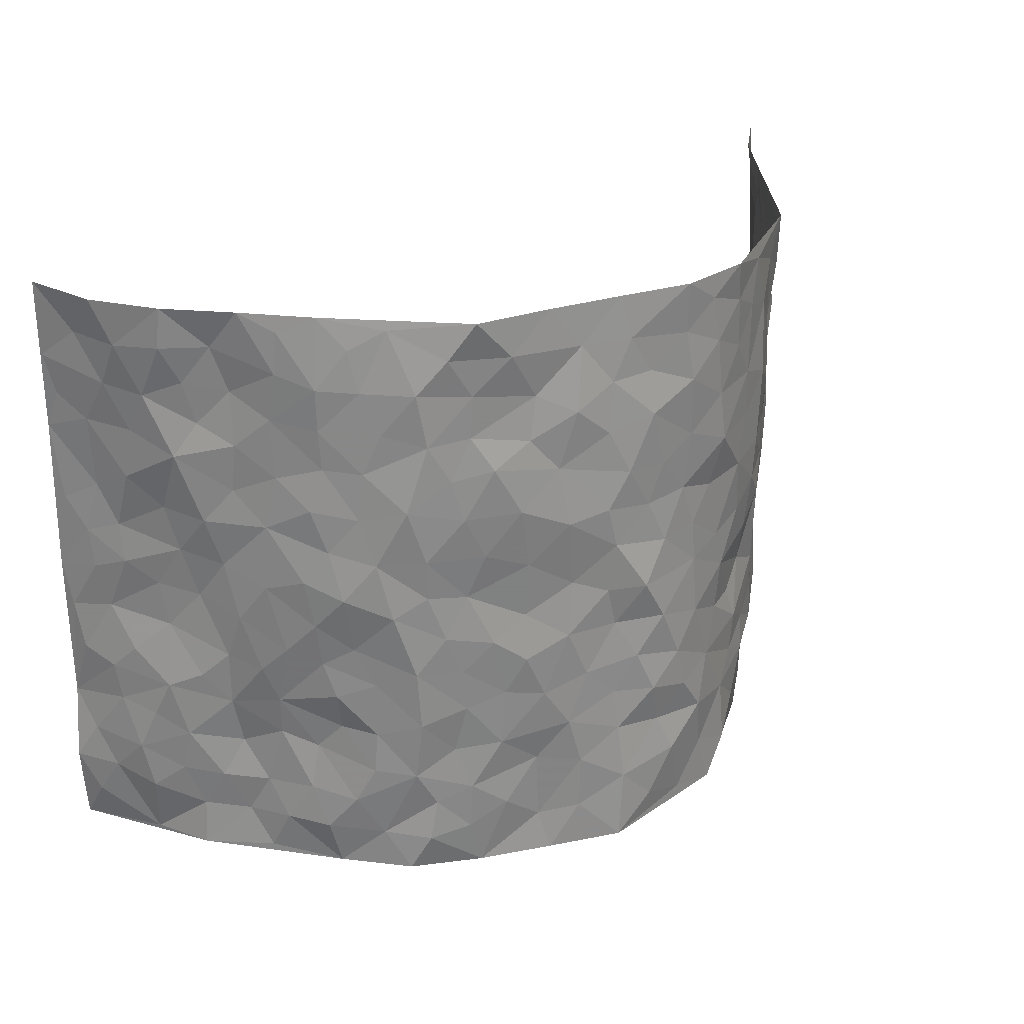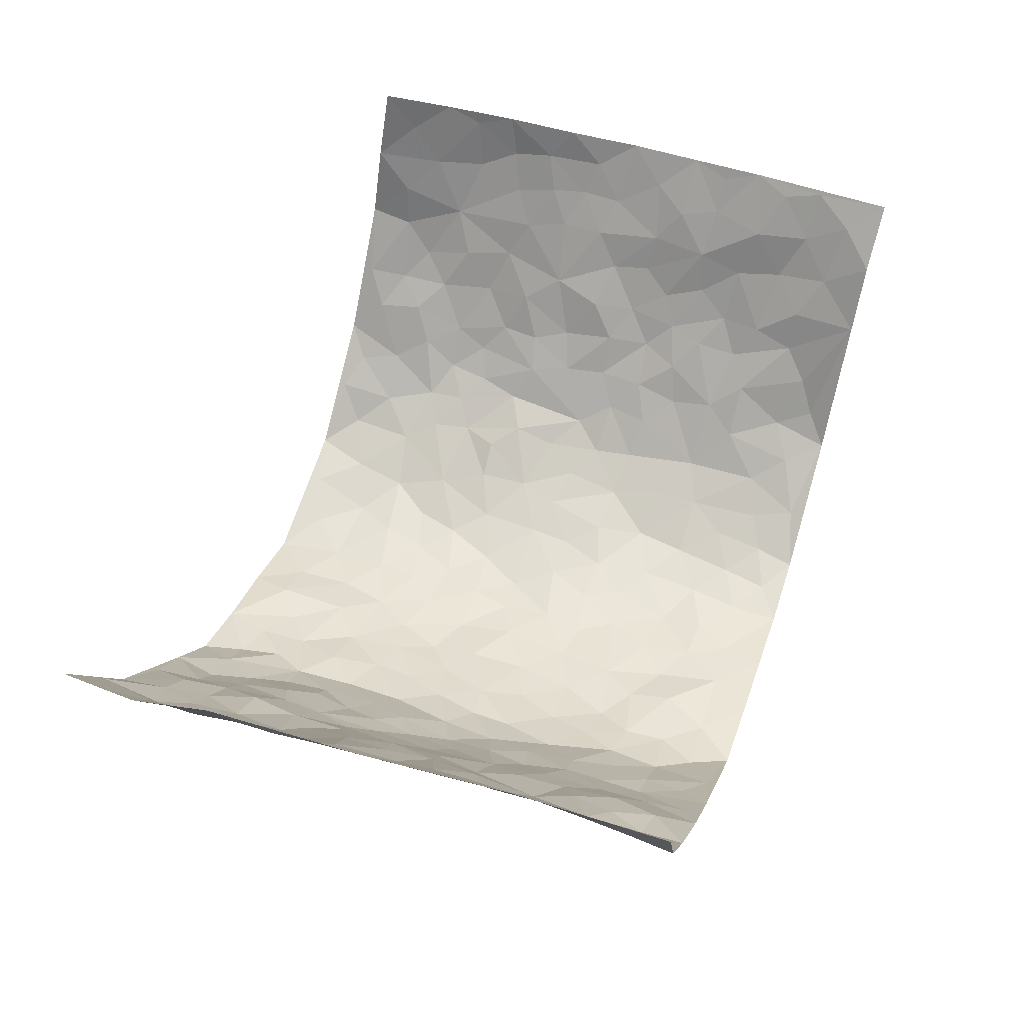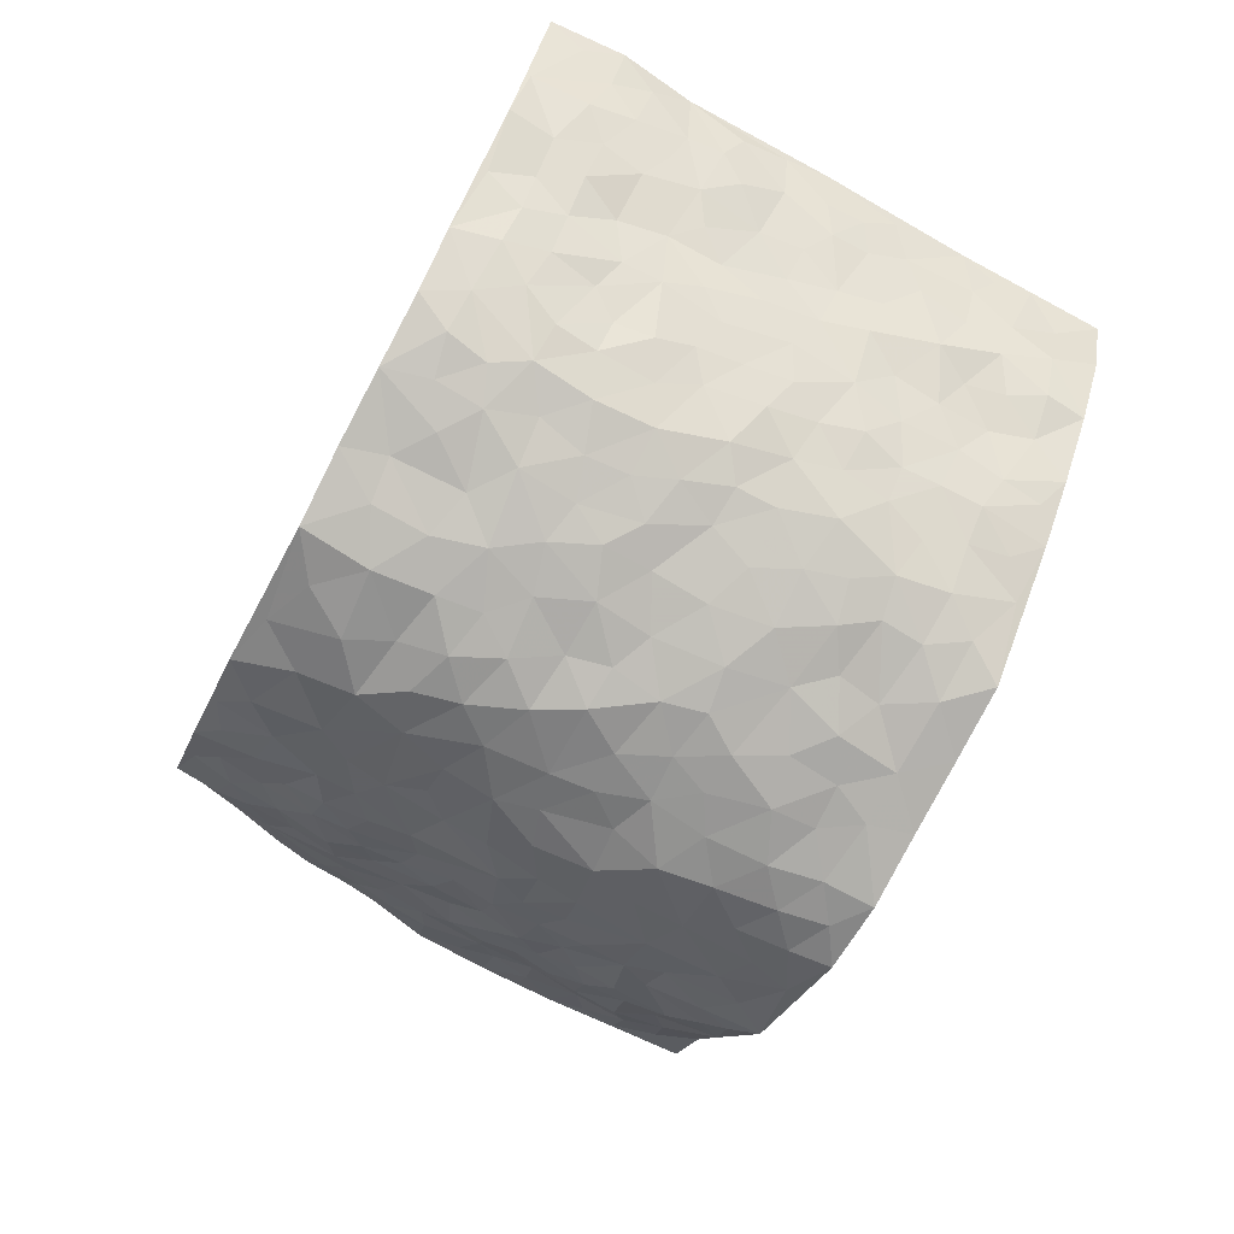
<metadata>
{"format":"obj","ext":"obj","renderer":"f3d","projection":"perspective","resolution":1024,"background":"white","views":[{"elev":27.7,"azim":146.7,"up":"+Y"},{"elev":52.4,"azim":108.7,"up":"+Z"},{"elev":-73.8,"azim":61.8,"up":"+Z"}]}
</metadata>
<code>
v -0.6587 0.0159 0.4078
v -0.718 1.006 0.3572
v 0.7348 -0.006658 0.3484
v 0.7243 0.9919 0.3685
v -0.6237 0.3973 0.2116
v -0.73 0.5077 0.3591
v -0.6556 0.3636 0.265
v -0.00363 0.005389 -0.2405
v -0.7014 0.2606 0.3815
v -0.6873 0.3453 0.3224
v -0.5755 0.007527 0.1755
v -0.6827 0.1373 0.3936
v -0.5773 0.2964 0.1402
v -0.6181 0.00966 0.2909
v -0.6465 0.2941 0.2524
v -0.4302 0.005366 -0.02373
v -0.6854 0.198 0.3677
v -0.2856 0.1683 -0.1572
v -0.6112 0.3264 0.197
v -0.6379 0.1276 0.286
v -0.6531 0.07346 0.3477
v -0.6005 0.07122 0.2302
v -0.5521 0.1311 0.1137
v -0.5756 0.08022 0.1616
v -0.6584 0.2134 0.2865
v -0.6805 0.2772 0.3142
v -0.6036 0.1822 0.197
v -0.5613 0.2138 0.1305
v -0.6683 0.4936 0.2614
v -0.711 0.3848 0.373
v -0.5745 1.001 0.1596
v -0.4733 0.2238 -0.001195
v 0.249 0.1578 -0.1654
v -0.7301 0.7562 0.3556
v -0.3449 0.3936 -0.1114
v -0.6247 0.7575 0.1877
v -0.6331 0.8364 0.2011
v -0.5048 0.4441 0.02942
v -0.5211 0.6075 0.03726
v -0.4507 0.9976 -0.05332
v -0.7185 0.6935 0.3366
v -0.5557 0.5648 0.08942
v -0.3752 0.7536 -0.1181
v -0.4594 0.2808 -0.02607
v -0.4241 0.2258 -0.06173
v -0.4382 0.1647 -0.0256
v -0.4146 0.6363 -0.07358
v -0.355 0.5587 -0.1293
v 0.1584 0.4735 -0.1868
v -0.3195 0.2222 -0.1342
v -0.2105 0.6102 -0.1889
v -0.3626 0.6283 -0.1261
v -0.296 0.05873 -0.1575
v -0.5334 0.7124 0.06097
v -0.3729 0.1954 -0.1029
v -0.6666 0.6233 0.2688
v -0.04197 0.3491 -0.2263
v 0.05283 0.3406 -0.2144
v 0.2871 0.4505 -0.1515
v -0.09821 0.5516 -0.2186
v -0.1673 0.5558 -0.2042
v 0.08893 0.6297 -0.2117
v -0.5291 0.348 0.07676
v -0.6056 0.5777 0.1613
v -0.7095 0.8165 0.3343
v -0.4761 0.1327 0.02822
v -0.3382 0.01465 -0.1055
v -0.6262 0.4707 0.2068
v -0.5187 0.1754 0.06754
v -0.5041 0.02296 0.07685
v -0.2433 0.003729 -0.1837
v -0.5146 0.09189 0.06983
v -0.465 0.05711 0.02099
v -0.3905 0.03976 -0.06808
v -0.409 0.1062 -0.0586
v -0.6809 0.6917 0.2826
v -0.7192 0.8808 0.3501
v -0.5975 0.5124 0.1536
v -0.006386 0.998 -0.2028
v -0.6293 0.6803 0.2094
v -0.4914 0.3164 0.01603
v -0.4583 0.4618 -0.02317
v 0.003218 0.5713 -0.2223
v -0.05338 0.4831 -0.2319
v -0.001864 0.4204 -0.216
v -0.1287 0.1299 -0.2224
v -0.495 0.6711 0.01734
v -0.6947 0.5685 0.3032
v -0.5983 0.695 0.1452
v -0.4157 0.2976 -0.06917
v -0.5338 0.2695 0.07285
v -0.4535 0.6887 -0.03739
v -0.1746 0.4847 -0.2032
v -0.2584 0.4356 -0.1729
v -0.548 0.6515 0.07592
v -0.01511 0.12 -0.2345
v -0.3939 0.5097 -0.09834
v -0.3289 0.2891 -0.1317
v -0.2384 0.5033 -0.1799
v -0.1814 0.3823 -0.204
v -0.7314 0.6313 0.3557
v -0.5819 0.6262 0.1239
v -0.6365 0.5845 0.2184
v -0.3434 0.1117 -0.1195
v -0.4674 0.5339 -0.0203
v -0.5599 0.4088 0.1157
v -0.1335 0.3248 -0.2214
v -0.153 0.2503 -0.2179
v -0.4626 0.6123 -0.02225
v 0.1038 0.7289 -0.2005
v -0.007271 0.2168 -0.2262
v -0.07689 0.274 -0.2302
v 0.0005186 0.2896 -0.2213
v -0.4009 0.3641 -0.08309
v -0.1993 0.1852 -0.2034
v -0.5421 0.4906 0.09165
v -0.4859 0.3826 0.01281
v -0.4415 0.3923 -0.03488
v -0.3019 0.523 -0.1559
v -0.252 0.3507 -0.1696
v -0.3416 0.466 -0.1287
v -0.224 0.2721 -0.1869
v -0.095 0.4119 -0.2272
v -0.5102 0.5334 0.03981
v -0.09528 0.1996 -0.2182
v -0.2127 0.09506 -0.1916
v -0.3743 0.259 -0.09802
v -0.6979 0.4444 0.319
v -0.6659 0.4264 0.268
v 0.08768 0.4232 -0.2106
v 0.2005 0.2384 -0.1815
v 0.07706 0.5165 -0.2044
v 0.01479 0.4882 -0.2179
v 0.1613 0.3936 -0.1968
v 0.6244 0.4917 0.2067
v 0.2129 0.4338 -0.1786
v 0.2561 0.3137 -0.1619
v 0.1546 0.5668 -0.1916
v 0.1157 0.9983 -0.1876
v -0.2906 0.6183 -0.1671
v 0.3853 0.8784 -0.0682
v 0.4283 0.9961 -0.01644
v -0.2181 0.7801 -0.2012
v -0.06329 0.8632 -0.213
v -0.3055 0.3488 -0.1347
v -0.424 0.5659 -0.06664
v -0.07765 0.0555 -0.228
v -0.1583 0.02461 -0.2038
v 0.1147 0.002458 -0.2025
v 0.008557 0.8595 -0.2099
v -0.01967 0.6997 -0.2234
v 0.3896 0.1957 -0.08469
v 0.3279 0.289 -0.1366
v 0.5099 0.5237 0.04075
v 0.4677 0.5449 -0.01171
v 0.4158 0.1338 -0.06343
v 0.4524 0.2251 -0.003641
v 0.3818 0.3603 -0.0852
v 0.02001 0.6406 -0.2218
v -0.06236 0.6276 -0.2184
v -0.1504 0.7291 -0.2117
v -0.0899 0.6931 -0.2179
v -0.06454 0.7906 -0.2227
v -0.1392 0.6329 -0.2096
v 0.0168 0.7745 -0.2145
v 0.2387 0.9973 -0.1744
v -0.02402 0.9259 -0.2101
v -0.2683 0.8457 -0.1785
v -0.2037 0.8795 -0.2063
v -0.3098 0.7803 -0.1559
v -0.2487 0.998 -0.1956
v -0.2319 0.6944 -0.1985
v -0.3115 0.699 -0.1545
v -0.1451 0.8289 -0.2178
v -0.1277 0.9981 -0.2209
v 0.2118 0.7464 -0.1809
v 0.1691 0.6668 -0.1939
v 0.3143 0.594 -0.1393
v 0.2508 0.522 -0.1583
v 0.2578 0.6654 -0.1651
v 0.3874 0.7428 -0.07331
v 0.3397 0.6826 -0.126
v 0.2753 0.733 -0.1549
v 0.06204 0.929 -0.1979
v 0.07478 0.8235 -0.2089
v 0.1372 0.8576 -0.183
v 0.2404 0.8729 -0.1631
v 0.3073 0.7932 -0.1378
v 0.2249 0.5947 -0.1734
v -0.67 0.8733 0.2752
v -0.5666 0.8195 0.1045
v -0.6625 0.7804 0.2665
v -0.6364 1.002 0.2649
v -0.6833 0.9454 0.3128
v -0.6259 0.9261 0.2175
v -0.5854 0.8883 0.1526
v -0.5178 0.9309 0.04412
v -0.5521 0.8888 0.09
v -0.5731 0.7487 0.1069
v -0.4876 0.8151 0.01167
v -0.5341 0.7832 0.05328
v -0.4638 0.9007 -0.03353
v -0.3725 0.8776 -0.1132
v -0.4854 0.9607 -0.007959
v -0.4256 0.8156 -0.06118
v -0.4108 0.9356 -0.07873
v -0.3337 0.9725 -0.1393
v -0.4586 0.761 -0.0272
v -0.3134 0.901 -0.1537
v -0.2595 0.9301 -0.185
v 0.1494 0.7848 -0.1871
v 0.2446 0.804 -0.1622
v 0.181 0.9328 -0.1827
v 0.3633 0.8111 -0.09227
v 0.3205 0.8802 -0.1283
v 0.346 0.9809 -0.08838
v 0.2773 0.9369 -0.1522
v 0.3955 0.9464 -0.05308
v 0.3617 0.492 -0.112
v 0.3126 0.5277 -0.1375
v 0.4352 0.6022 -0.03748
v 0.3953 0.6629 -0.07129
v 0.3798 0.5863 -0.09361
v 0.3359 0.1898 -0.1294
v 0.4325 0.3329 -0.04046
v 0.4242 0.5209 -0.06203
v 0.3328 0.3869 -0.1324
v -0.1292 0.9141 -0.2164
v -0.1882 0.9575 -0.209
v 0.3049 0.1331 -0.1428
v 0.5182 0.01255 0.05401
v 0.1935 0.3341 -0.1824
v 0.2615 0.3847 -0.1604
v 0.4963 0.2452 0.03961
v 0.6064 0.9918 0.1561
v 0.7296 0.2422 0.3577
v 0.4366 0.8102 -0.0242
v 0.5779 0.483 0.1485
v 0.4336 0.7449 -0.02774
v 0.73 0.493 0.3627
v 0.5544 0.291 0.1034
v 0.4566 0.4663 -0.02354
v 0.6314 0.3072 0.182
v 0.491 0.4135 0.0155
v 0.4329 0.0002844 -0.03461
v 0.08516 0.2528 -0.2116
v 0.4514 0.07487 -0.02941
v 0.1292 0.32 -0.2025
v 0.3837 0.2657 -0.08498
v 0.6841 0.2591 0.2626
v 0.5406 0.4587 0.08017
v 0.4988 0.07998 0.02713
v 0.4077 0.425 -0.06098
v 0.52 0.3692 0.0515
v 0.273 0.233 -0.1506
v 0.4228 0.2702 -0.03644
v 0.2528 0.07866 -0.1636
v 0.3458 0.002489 -0.121
v 0.2331 0.002336 -0.1666
v 0.1919 0.1147 -0.1829
v 0.06313 0.1705 -0.2162
v 0.1366 0.1903 -0.191
v 0.5164 0.1451 0.05862
v 0.6167 0.4177 0.193
v 0.6128 0.2177 0.1572
v 0.5407 0.07831 0.08771
v 0.5546 0.3815 0.1034
v 0.5893 0.3359 0.1385
v 0.6902 0.32 0.2742
v 0.5967 0.5628 0.1703
v 0.5728 0.1428 0.1158
v 0.6228 0.1463 0.1678
v 0.6639 0.3624 0.2371
v 0.7175 0.3421 0.3248
v 0.6814 0.4322 0.2818
v 0.4991 0.3106 0.03543
v 0.6618 0.1013 0.2094
v 0.3179 0.06373 -0.1423
v 0.3767 0.06829 -0.08819
v 0.06524 0.07903 -0.2161
v 0.1327 0.07236 -0.1898
v 0.7234 0.7422 0.3703
v 0.5977 0.07652 0.146
v 0.5399 0.2127 0.09727
v 0.7229 0.4174 0.3443
v 0.6951 0.5026 0.2993
v 0.6509 0.246 0.2052
v 0.4662 0.1459 -0.00394
v 0.6041 -0.0007685 0.1419
v 0.4468 0.3926 -0.02391
v 0.7216 0.05644 0.3127
v 0.744 0.1182 0.3463
v 0.6731 0.1753 0.2272
v 0.6995 0.1184 0.2788
v 0.6554 0.00453 0.2222
v 0.7166 0.1812 0.3157
v 0.5518 0.5518 0.1041
v 0.572 0.6286 0.1233
v 0.5027 0.6332 0.04023
v 0.6526 0.6854 0.2332
v 0.5292 0.7678 0.08171
v 0.7167 0.6179 0.3473
v 0.6113 0.6368 0.189
v 0.6624 0.5893 0.2602
v 0.6018 0.7387 0.1545
v 0.6617 0.525 0.2485
v 0.6979 0.5676 0.3097
v 0.6801 0.6531 0.2937
v 0.5343 0.6886 0.08732
v 0.4861 0.7212 0.02969
v 0.4539 0.6728 -0.01799
v 0.6682 0.8449 0.2569
v 0.5825 0.8657 0.1452
v 0.644 0.7704 0.2224
v 0.6852 0.7708 0.2983
v 0.6299 0.8376 0.1944
v 0.7224 0.8671 0.3668
v 0.5677 0.7972 0.1328
v 0.7111 0.8041 0.349
v 0.6114 0.9249 0.1604
v 0.6809 0.9905 0.2537
v 0.5179 0.9951 0.06935
v 0.6582 0.9182 0.2253
v 0.6895 0.921 0.3064
v 0.5471 0.9303 0.1104
v 0.4809 0.899 0.02659
v 0.4381 0.8796 -0.02398
v 0.475 0.9671 0.0242
v 0.4884 0.8194 0.03626
v 0.5267 0.8569 0.09232
f 29 6 128
f 12 21 20
f 26 10 9
f 55 45 46
f 27 19 15
f 26 9 17
f 101 6 88
f 12 1 21
f 7 15 19
f 125 86 96
f 84 123 85
f 129 29 128
f 25 27 15
f 12 20 17
f 73 75 66
f 22 14 11
f 26 17 25
f 9 12 17
f 25 15 26
f 5 129 7
f 52 146 48
f 55 18 50
f 7 19 5
f 20 27 25
f 124 82 105
f 41 76 34
f 20 14 22
f 14 20 21
f 14 21 1
f 24 22 11
f 24 27 22
f 72 66 69
f 69 32 91
f 70 24 11
f 24 23 27
f 17 20 25
f 27 20 22
f 10 15 7
f 10 26 15
f 23 28 27
f 27 13 19
f 28 23 69
f 13 27 28
f 119 121 94
f 10 7 129
f 6 30 128
f 9 10 30
f 36 192 80
f 80 102 89
f 118 81 44
f 64 103 78
f 115 126 86
f 45 32 46
f 91 63 13
f 129 68 29
f 95 87 54
f 95 54 199
f 202 40 204
f 82 97 105
f 29 88 6
f 18 55 104
f 148 126 71
f 38 82 124
f 50 18 122
f 117 82 38
f 5 19 106
f 82 117 118
f 80 64 102
f 127 45 55
f 194 77 190
f 98 35 114
f 39 124 105
f 127 50 98
f 106 19 13
f 66 75 46
f 39 95 42
f 63 117 38
f 95 89 102
f 101 56 76
f 51 140 99
f 18 53 126
f 62 83 132
f 45 127 90
f 112 113 57
f 103 29 68
f 130 85 58
f 109 39 105
f 35 94 121
f 113 246 58
f 151 165 163
f 120 100 94
f 114 127 98
f 192 190 65
f 95 39 87
f 36 191 37
f 67 104 74
f 56 101 88
f 13 63 106
f 192 34 76
f 268 241 243
f 108 115 125
f 93 84 60
f 133 84 85
f 156 288 157
f 101 76 41
f 80 103 64
f 105 97 146
f 99 61 51
f 92 109 47
f 125 96 111
f 158 227 153
f 75 104 55
f 69 66 32
f 81 91 32
f 106 78 68
f 42 64 78
f 77 34 65
f 24 70 72
f 75 73 16
f 16 71 67
f 2 34 77
f 13 28 91
f 103 56 88
f 56 80 76
f 72 69 23
f 11 16 70
f 16 73 70
f 16 67 74
f 115 18 126
f 24 72 23
f 73 72 70
f 16 74 75
f 72 73 66
f 32 45 44
f 84 83 60
f 66 46 32
f 78 106 116
f 117 63 81
f 67 53 104
f 103 68 78
f 69 91 28
f 36 80 89
f 106 38 116
f 106 68 5
f 81 118 117
f 62 132 138
f 32 44 81
f 53 67 71
f 57 58 85
f 123 100 107
f 93 60 61
f 33 230 224
f 8 96 147
f 132 133 130
f 140 48 119
f 93 100 123
f 122 98 50
f 164 60 160
f 53 71 126
f 125 112 108
f 193 194 195
f 75 55 46
f 63 91 81
f 56 103 80
f 196 198 31
f 18 104 53
f 121 48 97
f 38 106 63
f 118 97 82
f 97 35 121
f 51 172 140
f 130 134 49
f 87 39 109
f 288 252 263
f 97 114 35
f 47 43 92
f 57 113 58
f 248 130 58
f 34 101 41
f 114 90 127
f 116 124 42
f 145 94 35
f 118 114 97
f 167 79 175
f 98 145 35
f 85 123 57
f 43 47 52
f 199 36 89
f 42 78 116
f 159 83 62
f 88 29 103
f 74 104 75
f 118 44 90
f 173 140 172
f 42 95 102
f 190 192 37
f 65 190 77
f 89 95 199
f 125 111 112
f 92 87 109
f 18 115 122
f 177 180 176
f 112 57 107
f 109 105 146
f 93 94 100
f 285 286 275
f 96 86 147
f 137 232 131
f 57 123 107
f 87 92 208
f 49 134 136
f 132 130 49
f 161 164 162
f 50 127 55
f 122 108 107
f 122 107 100
f 48 140 52
f 118 90 114
f 99 119 94
f 123 84 93
f 36 37 192
f 48 121 119
f 120 122 100
f 39 42 124
f 38 124 116
f 248 58 246
f 44 45 90
f 98 122 120
f 146 52 47
f 94 93 99
f 168 209 170
f 212 183 188
f 202 197 200
f 42 102 64
f 107 108 112
f 99 93 61
f 8 280 96
f 112 111 113
f 125 115 86
f 115 108 122
f 128 30 10
f 5 68 129
f 10 129 128
f 132 49 138
f 83 84 133
f 130 133 85
f 83 133 132
f 248 134 130
f 156 152 224
f 151 110 165
f 212 186 211
f 153 224 249
f 254 251 244
f 246 261 262
f 225 158 249
f 49 136 179
f 185 184 150
f 214 188 181
f 181 188 182
f 161 163 174
f 143 170 172
f 110 211 185
f 184 79 167
f 174 228 169
f 62 110 159
f 163 150 144
f 210 169 229
f 170 143 168
f 176 211 110
f 98 120 145
f 94 145 120
f 48 146 97
f 109 146 47
f 148 86 126
f 147 86 148
f 71 8 148
f 8 147 148
f 244 276 254
f 232 136 134
f 174 143 161
f 60 83 160
f 163 162 151
f 159 160 83
f 261 281 262
f 259 281 149
f 219 220 59
f 246 113 111
f 33 255 131
f 157 256 152
f 137 255 153
f 230 278 279
f 262 260 33
f 154 155 242
f 131 255 137
f 248 131 232
f 281 280 149
f 259 258 278
f 220 179 59
f 159 151 160
f 162 160 151
f 164 61 60
f 228 174 144
f 144 174 163
f 159 110 151
f 161 172 164
f 186 184 185
f 161 162 163
f 61 164 51
f 160 162 164
f 187 217 213
f 150 163 165
f 205 202 200
f 79 184 139
f 170 43 173
f 174 169 143
f 161 143 172
f 167 144 150
f 176 180 183
f 172 170 173
f 223 226 221
f 185 150 165
f 99 140 119
f 207 206 203
f 172 51 164
f 43 52 173
f 173 52 140
f 167 175 228
f 228 229 169
f 210 168 169
f 177 110 62
f 189 138 179
f 62 138 177
f 136 232 233
f 181 182 222
f 150 184 167
f 178 180 189
f 49 179 138
f 177 138 189
f 180 178 182
f 178 179 220
f 307 308 304
f 222 223 221
f 215 187 188
f 176 183 212
f 187 213 186
f 214 215 188
f 185 211 186
f 237 181 239
f 182 188 183
f 110 185 165
f 216 215 141
f 211 176 212
f 182 183 180
f 176 110 177
f 213 184 186
f 178 189 179
f 177 189 180
f 195 190 37
f 197 198 200
f 195 194 190
f 34 192 65
f 80 192 76
f 37 196 195
f 194 2 77
f 193 2 194
f 196 37 191
f 31 193 195
f 198 196 191
f 31 195 196
f 199 201 191
f 197 204 31
f 198 191 201
f 31 198 197
f 201 199 54
f 36 199 191
f 54 208 201
f 208 43 205
f 208 54 87
f 198 201 200
f 206 205 203
f 43 170 203
f 210 207 209
f 40 202 206
f 31 204 40
f 197 202 204
f 208 205 200
f 43 203 205
f 205 206 202
f 203 209 207
f 171 40 207
f 40 206 207
f 208 200 201
f 43 208 92
f 170 209 203
f 168 143 169
f 207 210 171
f 168 210 209
f 188 187 212
f 212 187 186
f 166 139 213
f 184 213 139
f 237 214 181
f 215 214 141
f 216 141 218
f 213 217 166
f 142 166 216
f 217 216 166
f 187 215 217
f 216 217 215
f 237 141 214
f 142 216 218
f 223 222 182
f 179 136 59
f 223 220 219
f 267 238 251
f 237 327 141
f 223 182 178
f 158 290 253
f 220 223 178
f 59 233 227
f 233 59 136
f 248 246 131
f 153 249 158
f 251 254 267
f 223 219 226
f 111 261 246
f 297 251 238
f 276 256 157
f 167 228 144
f 229 228 175
f 175 171 229
f 229 171 210
f 260 257 33
f 265 271 272
f 266 289 283
f 269 243 250
f 249 224 152
f 266 283 271
f 227 233 137
f 253 227 158
f 325 313 320
f 135 264 275
f 310 329 239
f 270 298 297
f 249 256 225
f 275 273 269
f 311 222 221
f 155 154 299
f 234 276 157
f 310 311 299
f 222 239 181
f 221 226 155
f 266 263 252
f 242 290 244
f 264 273 275
f 273 264 243
f 242 244 154
f 276 290 225
f 288 234 157
f 240 282 302
f 275 286 306
f 225 290 158
f 234 263 284
f 241 254 276
f 233 232 137
f 137 153 227
f 264 135 238
f 244 251 154
f 260 259 257
f 227 253 219
f 33 224 255
f 154 297 299
f 240 302 307
f 297 154 251
f 264 268 243
f 253 226 219
f 271 284 263
f 277 294 293
f 290 242 253
f 241 234 284
f 59 227 219
f 242 155 226
f 252 245 231
f 157 152 156
f 257 230 33
f 152 256 249
f 278 230 257
f 262 33 131
f 224 153 255
f 259 278 257
f 134 248 232
f 230 279 224
f 96 261 111
f 261 96 280
f 280 281 261
f 246 262 131
f 252 247 245
f 268 267 241
f 283 277 272
f 288 247 252
f 275 274 285
f 295 291 294
f 267 268 264
f 263 234 288
f 309 310 299
f 290 276 244
f 283 272 271
f 267 254 241
f 265 243 241
f 236 240 285
f 297 238 270
f 303 305 298
f 241 276 234
f 221 155 299
f 272 277 293
f 250 243 287
f 286 285 240
f 284 271 265
f 271 263 266
f 295 3 291
f 225 256 276
f 241 284 265
f 289 266 231
f 3 292 291
f 321 235 323
f 293 294 296
f 279 278 258
f 245 279 258
f 279 156 224
f 260 281 259
f 280 8 149
f 262 281 260
f 231 266 252
f 267 264 238
f 306 304 270
f 283 289 295
f 243 269 273
f 236 269 250
f 294 292 296
f 274 236 285
f 269 274 275
f 250 287 293
f 245 289 231
f 236 274 269
f 156 279 247
f 242 226 253
f 247 279 245
f 243 265 287
f 288 156 247
f 265 272 293
f 296 292 236
f 293 287 265
f 295 294 277
f 277 283 295
f 236 250 296
f 289 3 295
f 292 294 291
f 293 296 250
f 300 304 308
f 325 320 235
f 329 330 326
f 270 304 303
f 270 303 298
f 309 305 301
f 135 306 270
f 299 297 298
f 298 309 299
f 238 135 270
f 300 314 305
f 303 300 305
f 304 306 307
f 300 303 304
f 282 319 315
f 322 325 235
f 275 306 135
f 307 306 286
f 240 307 286
f 308 307 302
f 302 282 308
f 308 282 315
f 305 309 298
f 310 309 301
f 310 301 329
f 310 239 311
f 222 311 239
f 299 311 221
f 319 312 315
f 312 323 316
f 301 305 318
f 305 314 316
f 300 308 315
f 316 314 312
f 312 314 315
f 315 314 300
f 323 312 324
f 316 313 318
f 282 4 317
f 330 313 325
f 4 321 324
f 235 320 323
f 282 317 319
f 312 319 317
f 326 325 322
f 316 320 313
f 316 318 305
f 142 218 327
f 327 218 141
f 316 323 320
f 324 312 317
f 4 324 317
f 321 323 324
f 318 313 330
f 328 326 322
f 326 327 329
f 329 327 237
f 326 328 327
f 322 142 328
f 327 328 142
f 329 237 239
f 301 318 330
f 326 330 325
f 330 329 301

</code>
